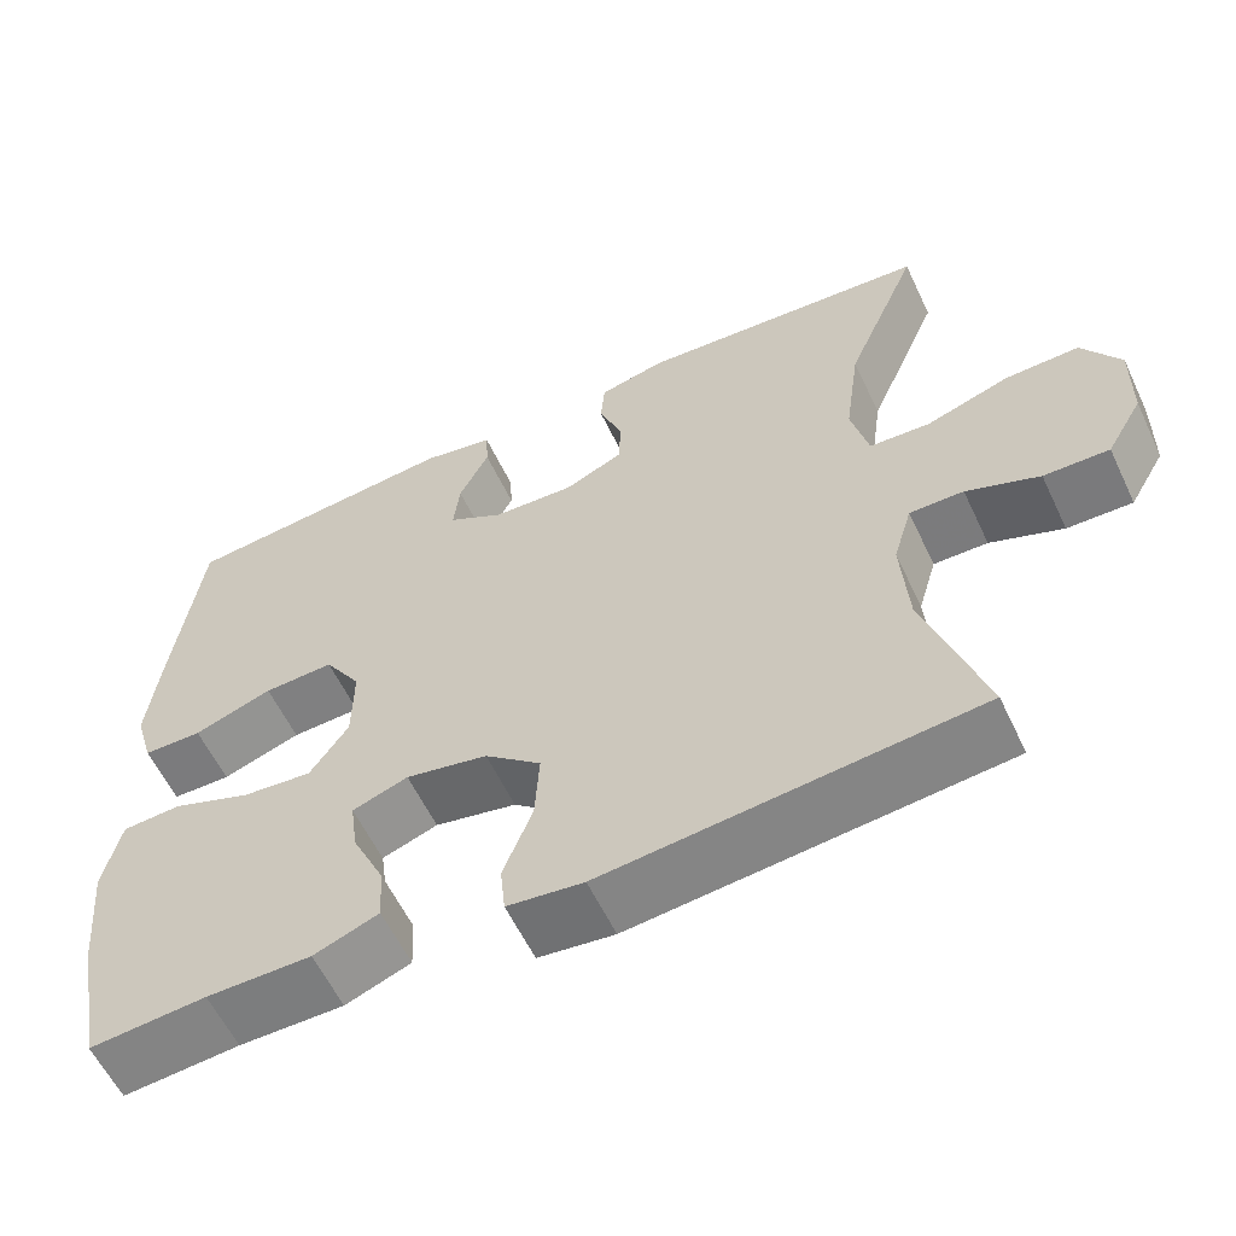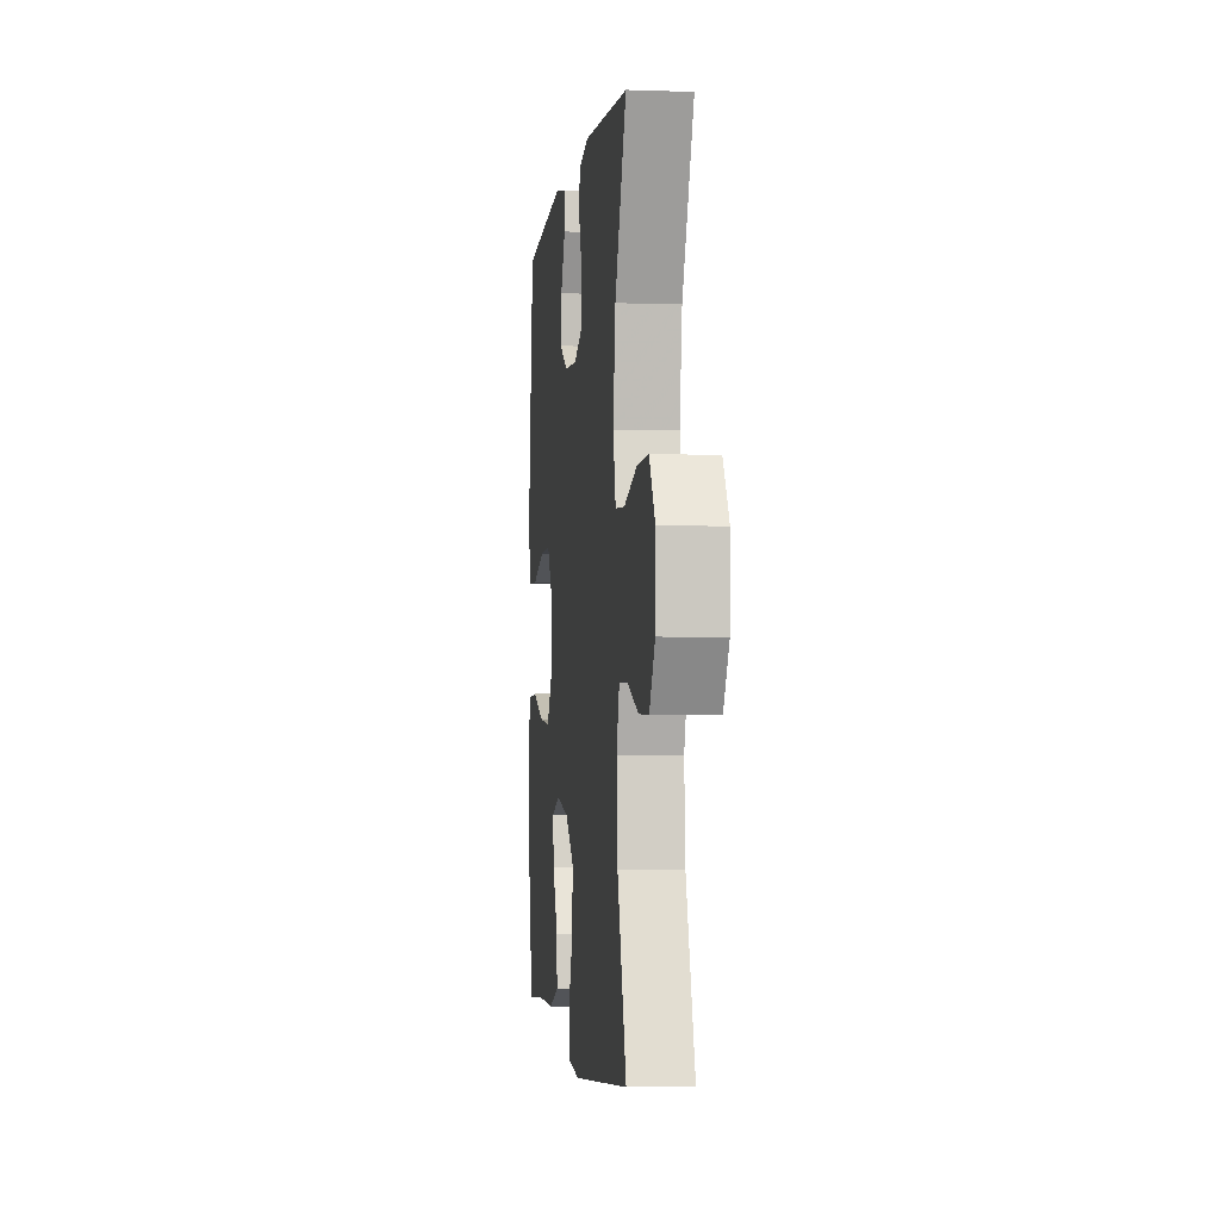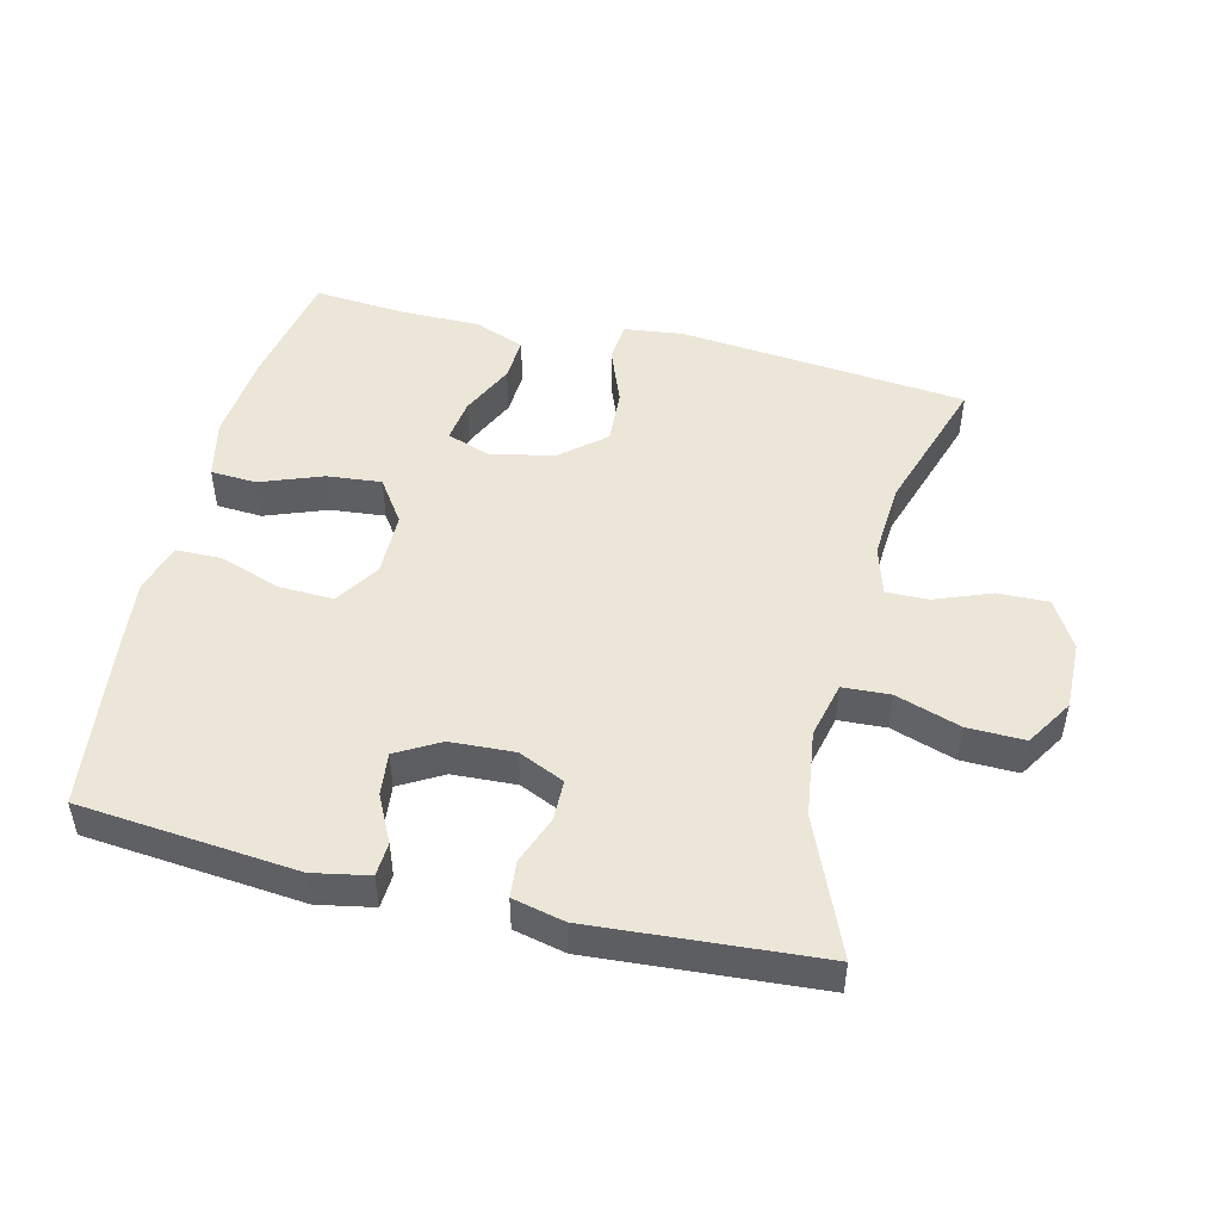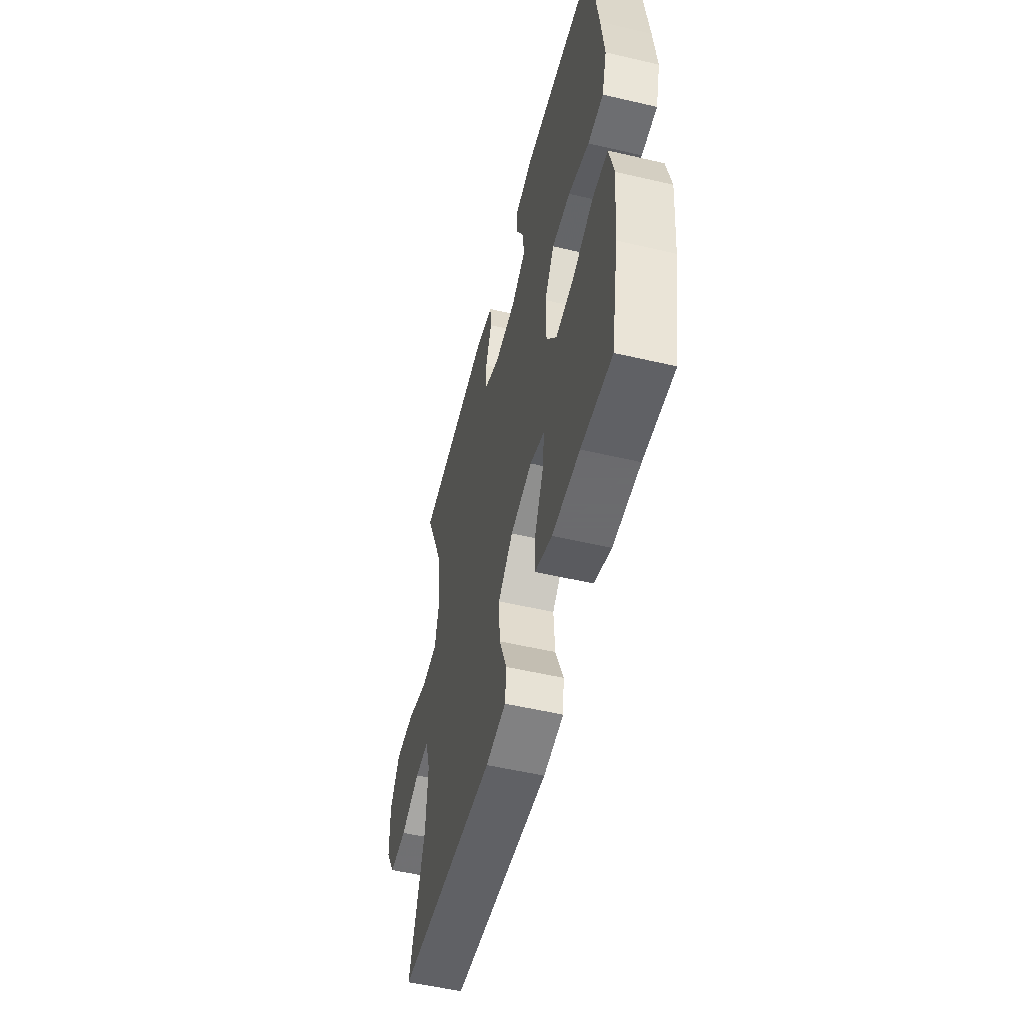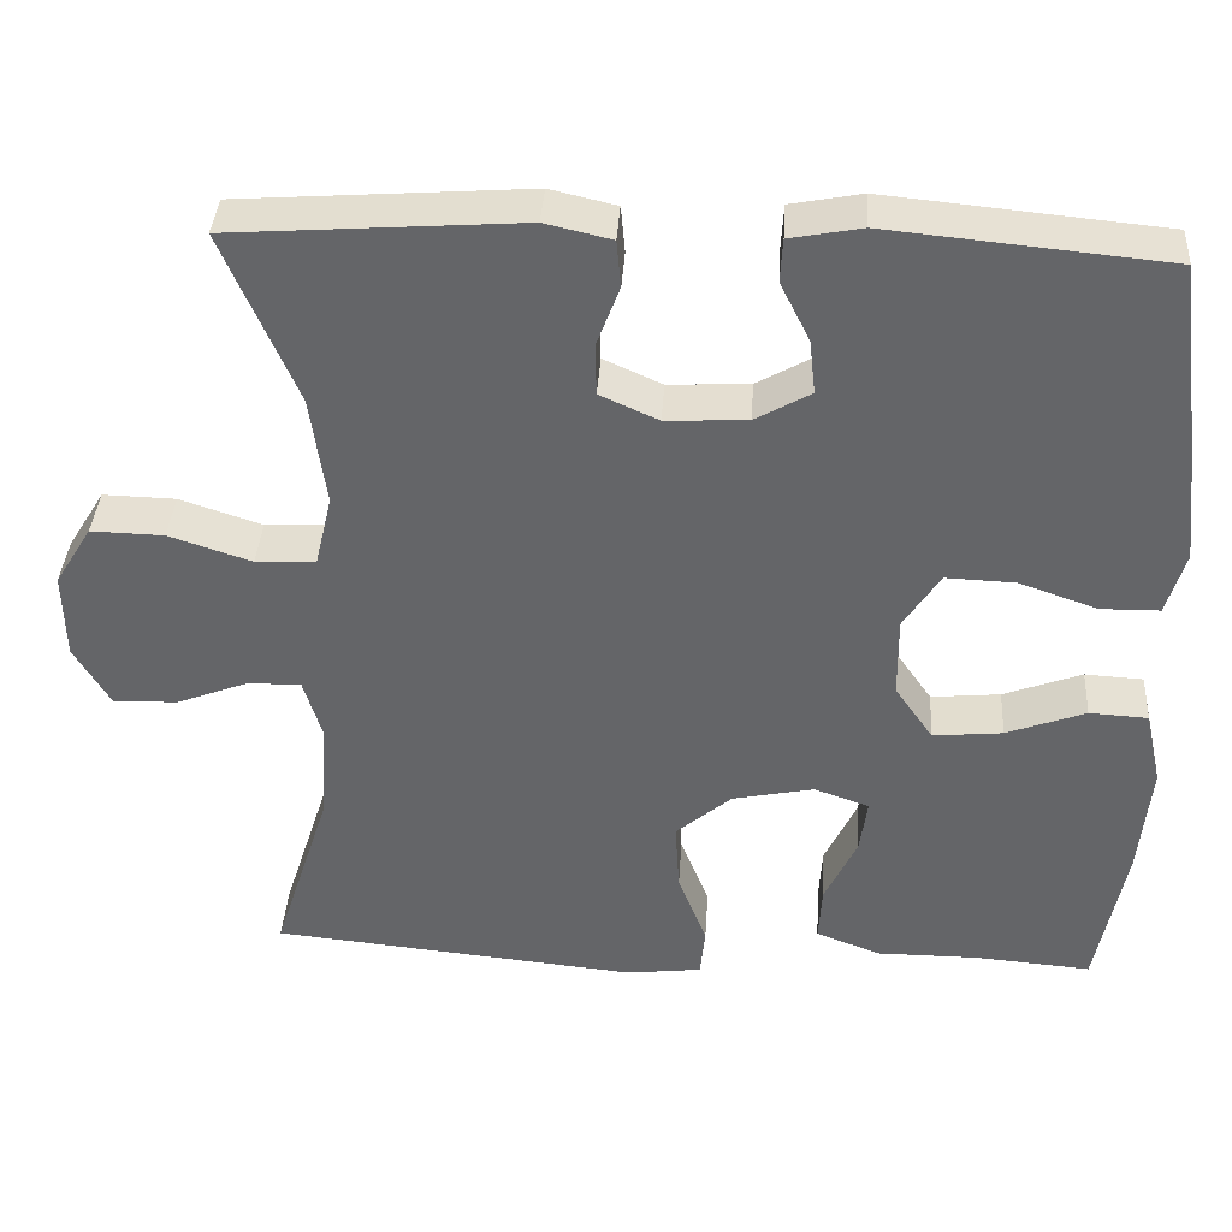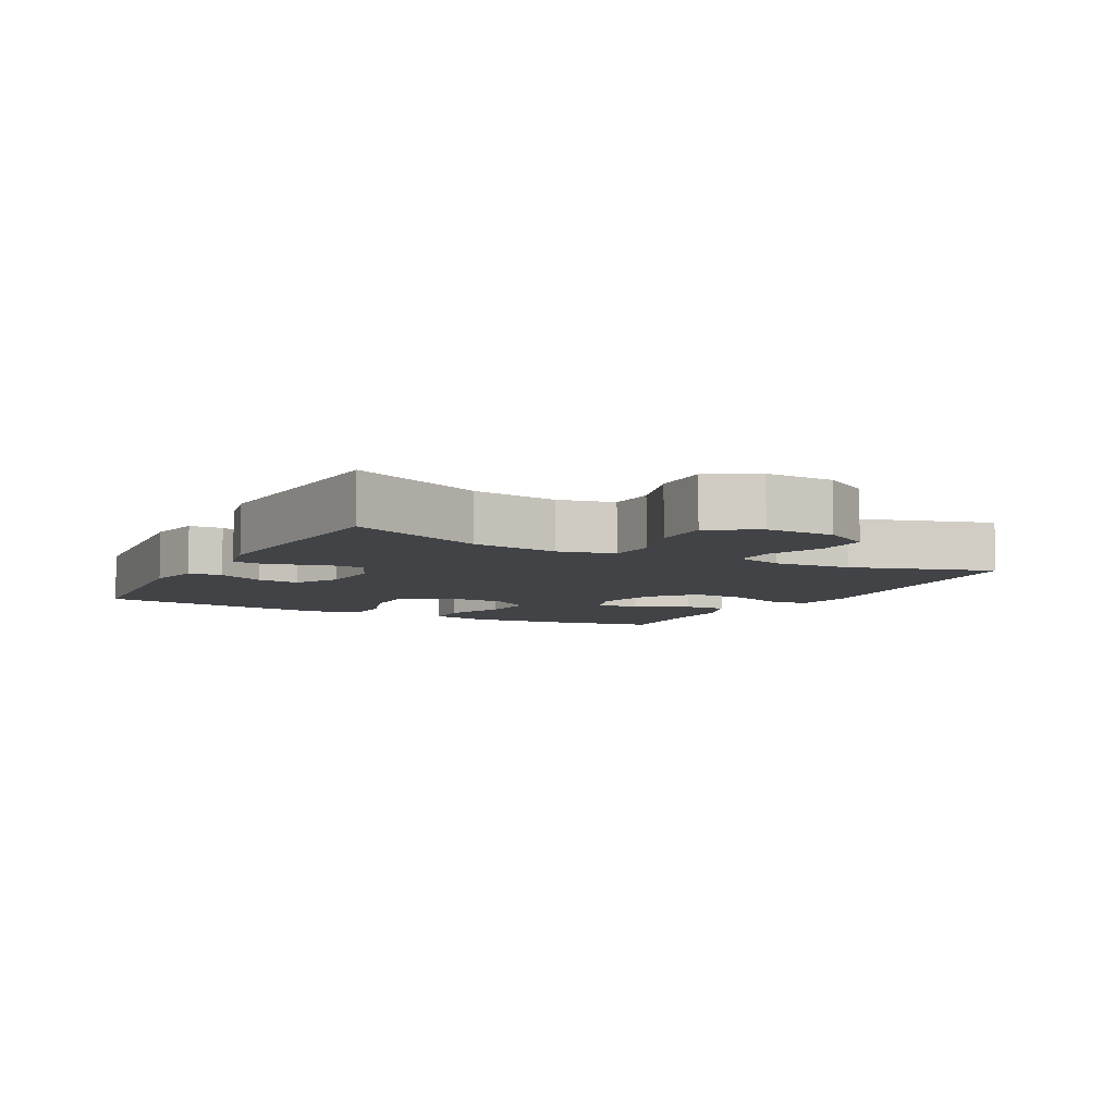
<metadata>
{"format":"obj","ext":"obj","renderer":"f3d","projection":"perspective","resolution":1024,"background":"white","views":[{"elev":-59.0,"azim":25.3,"up":"+Z"},{"elev":-2.8,"azim":83.0,"up":"+Z"},{"elev":48.9,"azim":13.7,"up":"+Y"},{"elev":-53.5,"azim":-104.0,"up":"+Z"},{"elev":38.0,"azim":-176.4,"up":"+Z"},{"elev":-6.9,"azim":61.6,"up":"+Y"}]}
</metadata>
<code>
v 0.5 0.07 -0.5
v 0.066 0.07 -0.542
v -0.023 0.07 -0.531
v -0.029 0.07 -0.472
v 0.005 0.07 -0.385
v 0.01 0.07 -0.301
v -0.056 0.07 -0.245
v -0.152 0.07 -0.225
v -0.217 0.07 -0.248
v -0.208 0.07 -0.313
v -0.17 0.07 -0.394
v -0.166 0.07 -0.46
v -0.242 0.07 -0.489
v -0.364 0.07 -0.489
v -0.5 0.07 -0.5
v -0.534 0.07 -0.321
v -0.547 0.07 -0.185
v -0.527 0.07 -0.096
v -0.458 0.07 -0.092
v -0.365 0.07 -0.127
v -0.283 0.07 -0.135
v -0.238 0.07 -0.07
v -0.237 0.07 0.026
v -0.28 0.07 0.093
v -0.362 0.07 0.09
v -0.454 0.07 0.058
v -0.523 0.07 0.059
v -0.545 0.07 0.134
v -0.532 0.07 0.252
v -0.5 0.07 0.5
v -0.173 0.07 0.531
v -0.089 0.07 0.515
v -0.086 0.07 0.464
v -0.121 0.07 0.394
v -0.128 0.07 0.33
v -0.063 0.07 0.293
v 0.033 0.07 0.288
v 0.102 0.07 0.319
v 0.103 0.07 0.38
v 0.076 0.07 0.452
v 0.081 0.07 0.507
v 0.159 0.07 0.525
v 0.5 0.07 0.5
v 0.414 0.07 0.297
v 0.396 0.07 0.167
v 0.416 0.07 0.083
v 0.487 0.07 0.079
v 0.584 0.07 0.111
v 0.67 0.07 0.113
v 0.714 0.07 0.042
v 0.712 0.07 -0.061
v 0.67 0.07 -0.133
v 0.594 0.07 -0.131
v 0.509 0.07 -0.098
v 0.446 0.07 -0.097
v 0.424 0.07 -0.171
v 0.432 0.07 -0.288
v 0.5 0 -0.5
v 0.066 0 -0.542
v -0.023 0 -0.531
v -0.029 0 -0.472
v 0.005 0 -0.385
v 0.01 0 -0.301
v -0.056 0 -0.245
v -0.152 0 -0.225
v -0.217 0 -0.248
v -0.208 0 -0.313
v -0.17 0 -0.394
v -0.166 0 -0.46
v -0.242 0 -0.489
v -0.364 0 -0.489
v -0.5 0 -0.5
v -0.534 0 -0.321
v -0.547 0 -0.185
v -0.527 0 -0.096
v -0.458 0 -0.092
v -0.365 0 -0.127
v -0.283 0 -0.135
v -0.238 0 -0.07
v -0.237 0 0.026
v -0.28 0 0.093
v -0.362 0 0.09
v -0.454 0 0.058
v -0.523 0 0.059
v -0.545 0 0.134
v -0.532 0 0.252
v -0.5 0 0.5
v -0.173 0 0.531
v -0.089 0 0.515
v -0.086 0 0.464
v -0.121 0 0.394
v -0.128 0 0.33
v -0.063 0 0.293
v 0.033 0 0.288
v 0.102 0 0.319
v 0.103 0 0.38
v 0.076 0 0.452
v 0.081 0 0.507
v 0.159 0 0.525
v 0.5 0 0.5
v 0.414 0 0.297
v 0.396 0 0.167
v 0.416 0 0.083
v 0.487 0 0.079
v 0.584 0 0.111
v 0.67 0 0.113
v 0.714 0 0.042
v 0.712 0 -0.061
v 0.67 0 -0.133
v 0.594 0 -0.131
v 0.509 0 -0.098
v 0.446 0 -0.097
v 0.424 0 -0.171
v 0.432 0 -0.288
f 51 52 53 54
f 51 54 55
f 50 51 55
f 47 48 49 50
f 46 47 50 55
f 45 46 55 56
f 41 42 43 44
f 39 40 41 44
f 38 39 44 45
f 37 38 45 56
f 31 32 33 34
f 31 34 35
f 30 31 35
f 29 30 35 36
f 25 26 27 28
f 24 25 28 29
f 17 18 19 20
f 17 20 21
f 14 15 16 17
f 14 17 21
f 13 14 21 22
f 10 11 12 13
f 9 10 13
f 2 3 4 5
f 57 1 2 5
f 57 5 6
f 56 57 6 7
f 37 56 7 8
f 24 29 36 37
f 23 24 37
f 23 37 8 9
f 9 13 22 23
f 111 110 109 108
f 112 111 108
f 112 108 107
f 107 106 105 104
f 112 107 104 103
f 113 112 103 102
f 101 100 99 98
f 101 98 97 96
f 102 101 96 95
f 113 102 95 94
f 91 90 89 88
f 92 91 88
f 92 88 87
f 93 92 87 86
f 85 84 83 82
f 86 85 82 81
f 77 76 75 74
f 78 77 74
f 74 73 72 71
f 78 74 71
f 79 78 71 70
f 70 69 68 67
f 70 67 66
f 62 61 60 59
f 62 59 58 114
f 63 62 114
f 64 63 114 113
f 65 64 113 94
f 94 93 86 81
f 94 81 80
f 66 65 94 80
f 80 79 70 66
f 1 58 59 2
f 2 59 60 3
f 3 60 61 4
f 4 61 62 5
f 5 62 63 6
f 6 63 64 7
f 7 64 65 8
f 8 65 66 9
f 9 66 67 10
f 10 67 68 11
f 11 68 69 12
f 12 69 70 13
f 13 70 71 14
f 14 71 72 15
f 15 72 73 16
f 16 73 74 17
f 17 74 75 18
f 18 75 76 19
f 19 76 77 20
f 20 77 78 21
f 21 78 79 22
f 22 79 80 23
f 23 80 81 24
f 24 81 82 25
f 25 82 83 26
f 26 83 84 27
f 27 84 85 28
f 28 85 86 29
f 29 86 87 30
f 30 87 88 31
f 31 88 89 32
f 32 89 90 33
f 33 90 91 34
f 34 91 92 35
f 35 92 93 36
f 36 93 94 37
f 37 94 95 38
f 38 95 96 39
f 39 96 97 40
f 40 97 98 41
f 41 98 99 42
f 42 99 100 43
f 43 100 101 44
f 44 101 102 45
f 45 102 103 46
f 46 103 104 47
f 47 104 105 48
f 48 105 106 49
f 49 106 107 50
f 50 107 108 51
f 51 108 109 52
f 52 109 110 53
f 53 110 111 54
f 54 111 112 55
f 55 112 113 56
f 56 113 114 57
f 57 114 58 1

</code>
